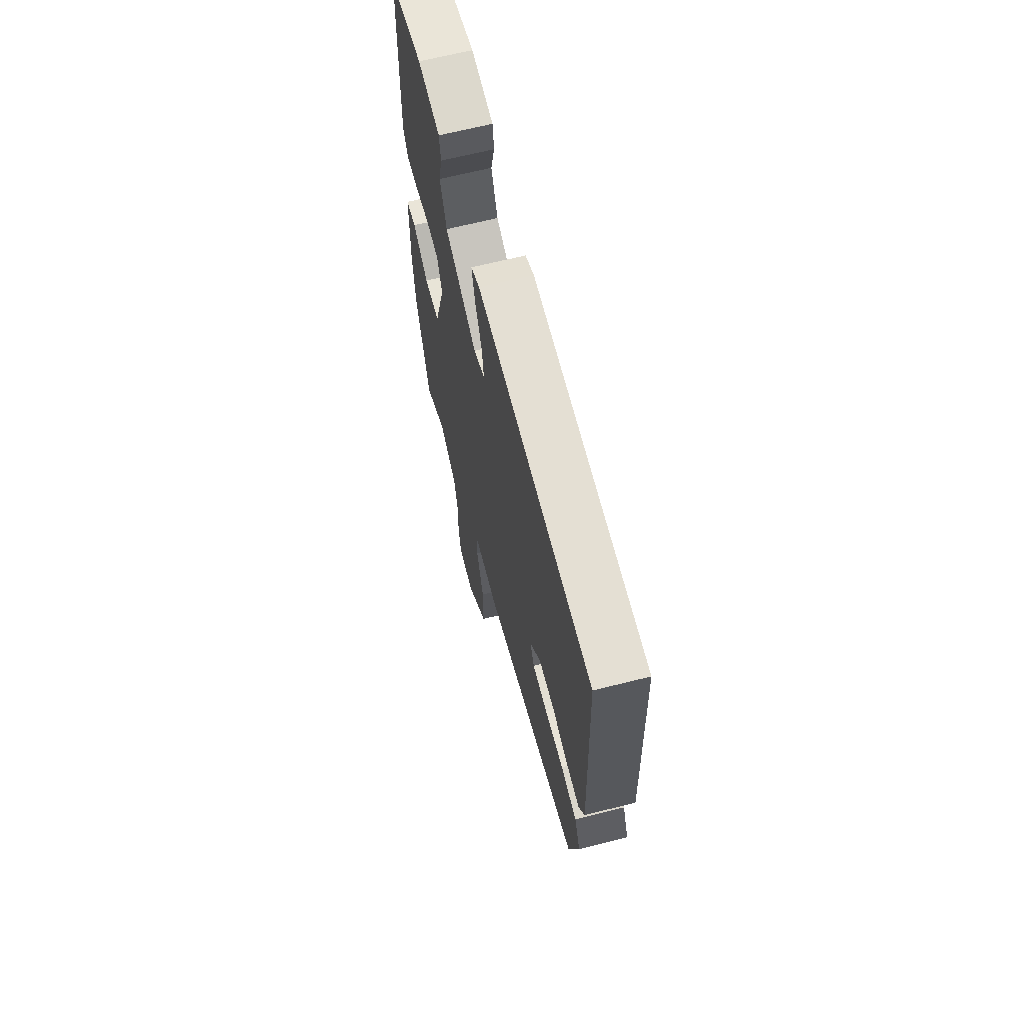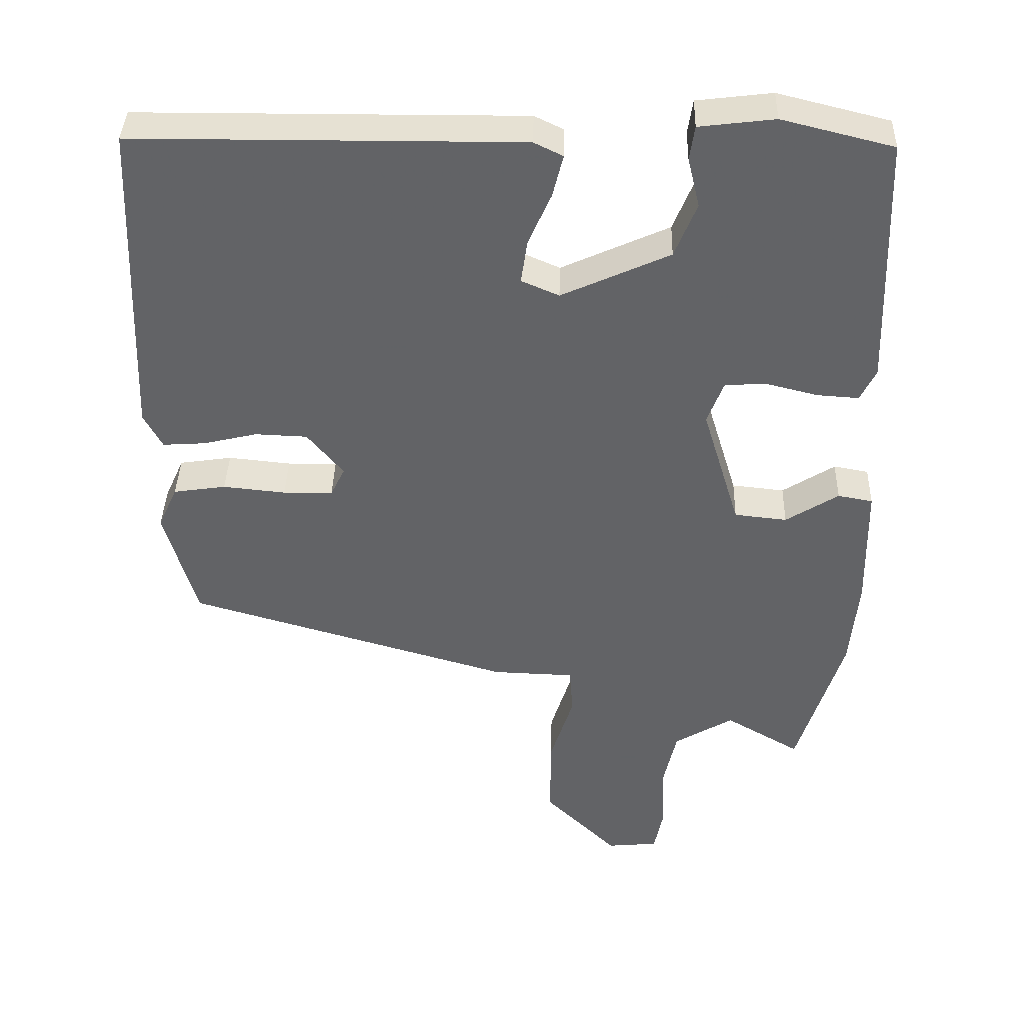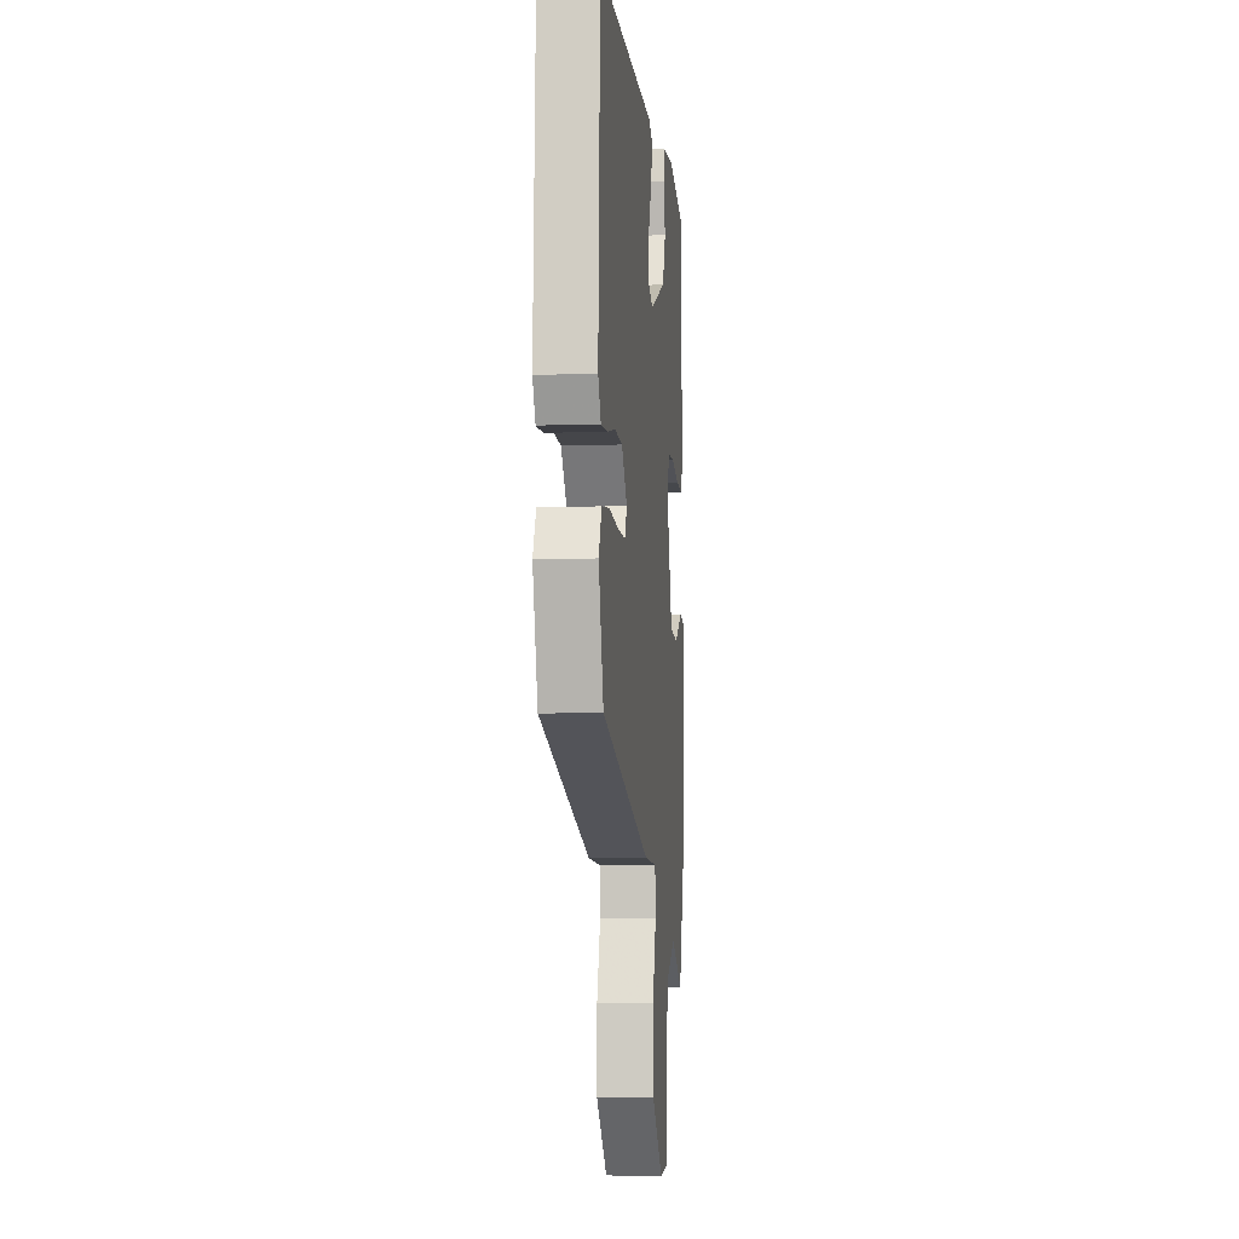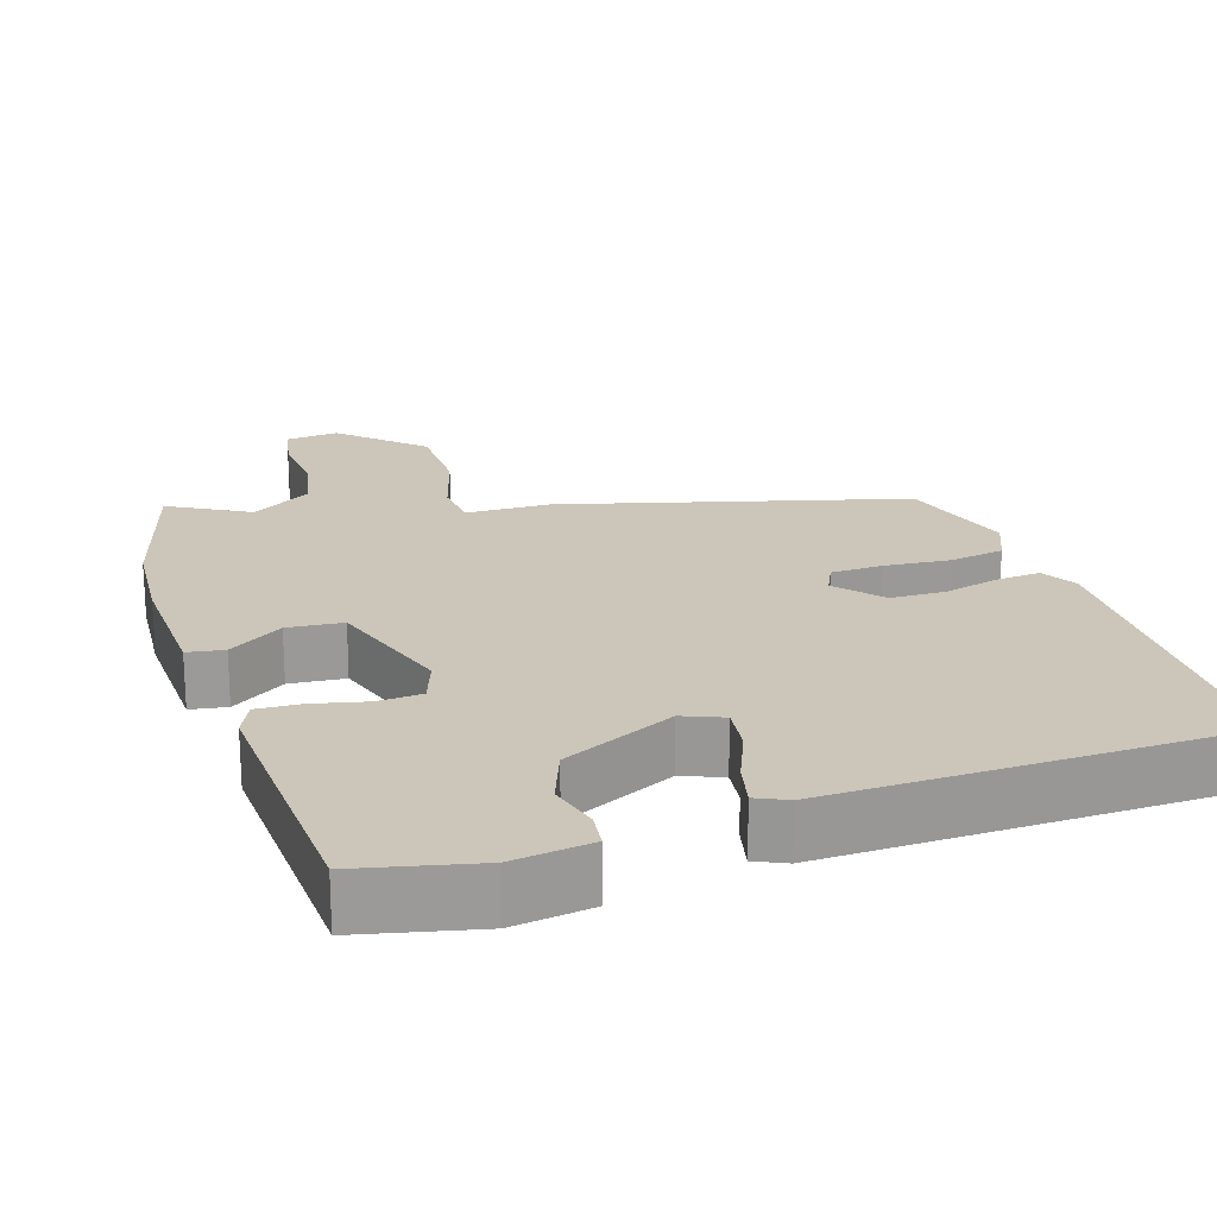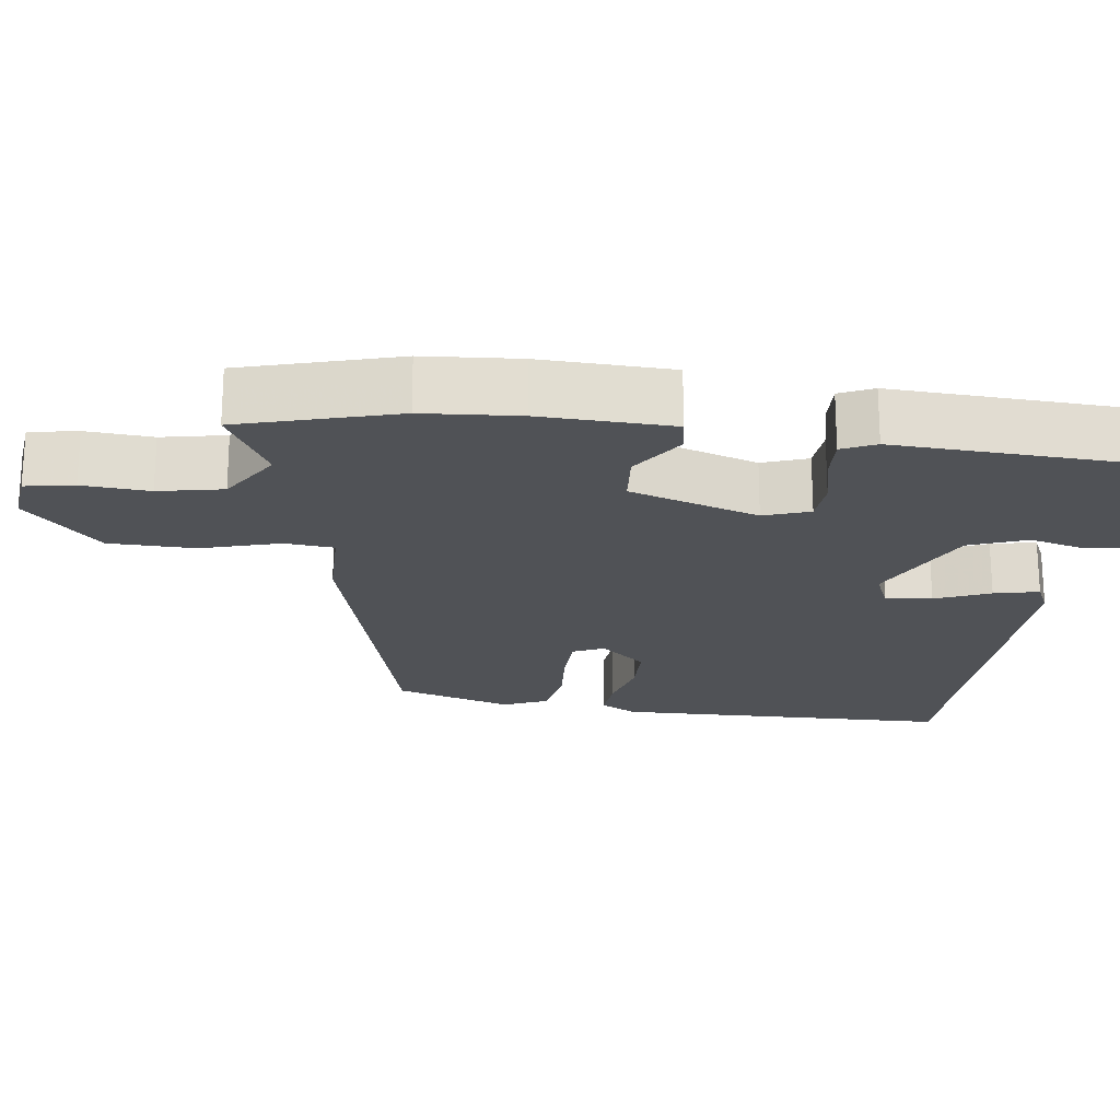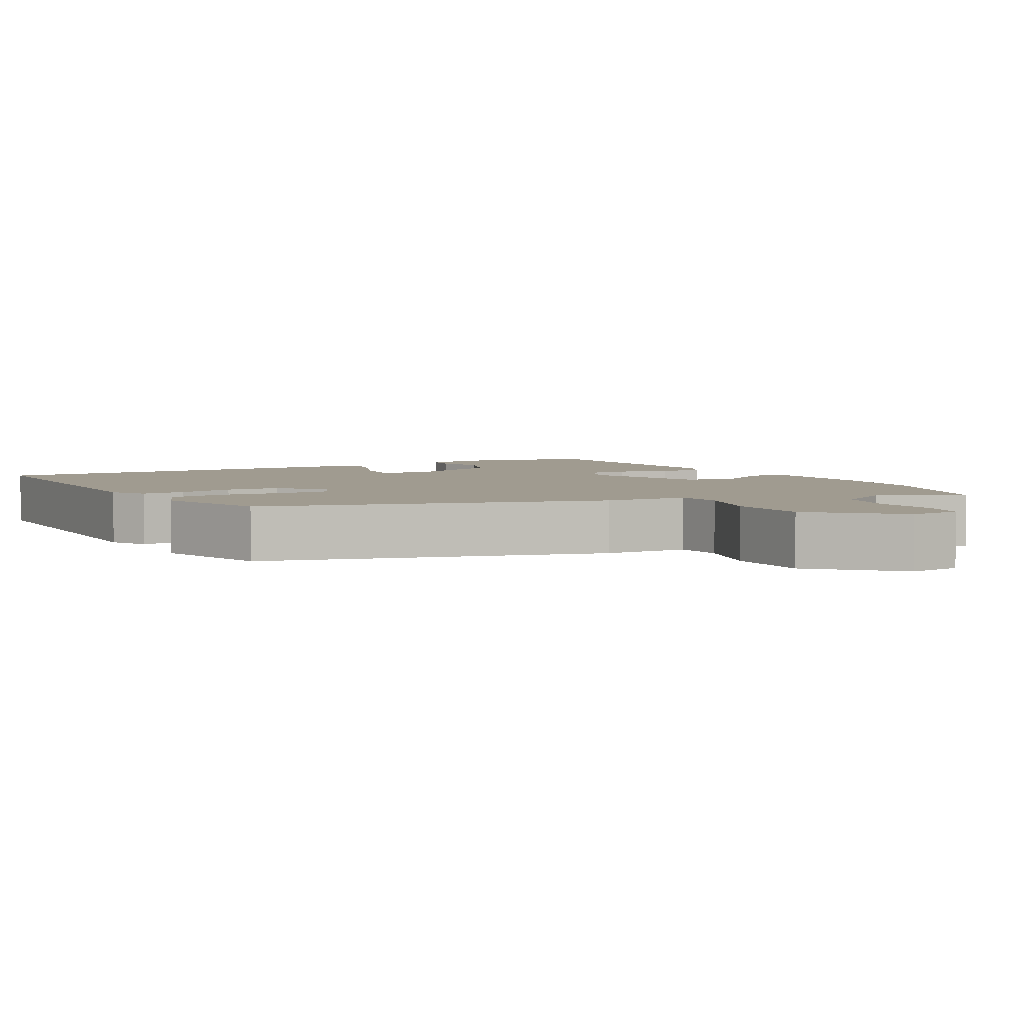
<metadata>
{"format":"obj","ext":"obj","renderer":"f3d","projection":"perspective","resolution":1024,"background":"white","views":[{"elev":66.3,"azim":75.8,"up":"+Z"},{"elev":39.0,"azim":-178.4,"up":"+Z"},{"elev":-7.5,"azim":96.2,"up":"+Z"},{"elev":21.0,"azim":-19.0,"up":"+Y"},{"elev":-20.8,"azim":-98.6,"up":"+Y"},{"elev":4.2,"azim":149.9,"up":"+Y"}]}
</metadata>
<code>
v 0.467 0.07 -0.317
v 0.011 0.07 -0.45
v -0.104 0.07 -0.454
v -0.109 0.07 -0.521
v -0.076 0.07 -0.625
v -0.076 0.07 -0.741
v -0.179 0.07 -0.843
v -0.251 0.07 -0.836
v -0.264 0.07 -0.771
v -0.259 0.07 -0.681
v -0.278 0.07 -0.595
v -0.361 0.07 -0.545
v -0.467 0.07 -0.607
v -0.531 0.07 -0.399
v -0.543 0.07 -0.271
v -0.54 0.07 -0.094
v -0.491 0.07 -0.085
v -0.417 0.07 -0.132
v -0.343 0.07 -0.124
v -0.29 0.07 0.05
v -0.313 0.07 0.111
v -0.372 0.07 0.114
v -0.444 0.07 0.096
v -0.503 0.07 0.092
v -0.525 0.07 0.137
v -0.514 0.07 0.495
v -0.357 0.07 0.534
v -0.251 0.07 0.521
v -0.244 0.07 0.473
v -0.261 0.07 0.403
v -0.23 0.07 0.326
v -0.078 0.07 0.257
v -0.025 0.07 0.28
v -0.034 0.07 0.342
v -0.066 0.07 0.415
v -0.081 0.07 0.475
v -0.04 0.07 0.495
v 0.502 0.07 0.492
v 0.519 0.07 0.037
v 0.493 0.07 -0.012
v 0.433 0.07 -0.008
v 0.357 0.07 0.01
v 0.284 0.07 0.007
v 0.233 0.07 -0.055
v 0.253 0.07 -0.096
v 0.323 0.07 -0.097
v 0.411 0.07 -0.088
v 0.485 0.07 -0.099
v 0.512 0.07 -0.159
v 0.467 0 -0.317
v 0.011 0 -0.45
v -0.104 0 -0.454
v -0.109 0 -0.521
v -0.076 0 -0.625
v -0.076 0 -0.741
v -0.179 0 -0.843
v -0.251 0 -0.836
v -0.264 0 -0.771
v -0.259 0 -0.681
v -0.278 0 -0.595
v -0.361 0 -0.545
v -0.467 0 -0.607
v -0.531 0 -0.399
v -0.543 0 -0.271
v -0.54 0 -0.094
v -0.491 0 -0.085
v -0.417 0 -0.132
v -0.343 0 -0.124
v -0.29 0 0.05
v -0.313 0 0.111
v -0.372 0 0.114
v -0.444 0 0.096
v -0.503 0 0.092
v -0.525 0 0.137
v -0.514 0 0.495
v -0.357 0 0.534
v -0.251 0 0.521
v -0.244 0 0.473
v -0.261 0 0.403
v -0.23 0 0.326
v -0.078 0 0.257
v -0.025 0 0.28
v -0.034 0 0.342
v -0.066 0 0.415
v -0.081 0 0.475
v -0.04 0 0.495
v 0.502 0 0.492
v 0.519 0 0.037
v 0.493 0 -0.012
v 0.433 0 -0.008
v 0.357 0 0.01
v 0.284 0 0.007
v 0.233 0 -0.055
v 0.253 0 -0.096
v 0.323 0 -0.097
v 0.411 0 -0.088
v 0.485 0 -0.099
v 0.512 0 -0.159
f 1 2 3
f 49 1 3
f 48 49 3
f 47 48 3
f 46 47 3
f 45 46 3
f 44 45 3
f 43 44 3
f 40 41 42
f 39 40 42
f 38 39 42
f 37 38 42
f 36 37 42
f 35 36 42
f 34 35 42
f 33 34 42 43
f 32 33 43 3
f 28 29 30
f 27 28 30
f 26 27 30
f 25 26 30
f 24 25 30
f 23 24 30
f 22 23 30
f 21 22 30 31
f 20 21 31 32
f 16 17 18
f 15 16 18
f 14 15 18
f 13 14 18
f 12 13 18
f 11 12 18 19
f 32 3 4
f 20 32 4
f 19 20 4
f 11 19 4
f 10 11 4
f 8 9 10
f 7 8 10
f 6 7 10
f 5 6 10
f 4 5 10
f 52 51 50
f 52 50 98
f 52 98 97
f 52 97 96
f 52 96 95
f 52 95 94
f 52 94 93
f 52 93 92
f 91 90 89
f 91 89 88
f 91 88 87
f 91 87 86
f 91 86 85
f 91 85 84
f 91 84 83
f 92 91 83 82
f 52 92 82 81
f 79 78 77
f 79 77 76
f 79 76 75
f 79 75 74
f 79 74 73
f 79 73 72
f 79 72 71
f 80 79 71 70
f 81 80 70 69
f 67 66 65
f 67 65 64
f 67 64 63
f 67 63 62
f 67 62 61
f 68 67 61 60
f 53 52 81
f 53 81 69
f 53 69 68
f 53 68 60
f 53 60 59
f 59 58 57
f 59 57 56
f 59 56 55
f 59 55 54
f 59 54 53
f 1 50 51 2
f 2 51 52 3
f 3 52 53 4
f 4 53 54 5
f 5 54 55 6
f 6 55 56 7
f 7 56 57 8
f 8 57 58 9
f 9 58 59 10
f 10 59 60 11
f 11 60 61 12
f 12 61 62 13
f 13 62 63 14
f 14 63 64 15
f 15 64 65 16
f 16 65 66 17
f 17 66 67 18
f 18 67 68 19
f 19 68 69 20
f 20 69 70 21
f 21 70 71 22
f 22 71 72 23
f 23 72 73 24
f 24 73 74 25
f 25 74 75 26
f 26 75 76 27
f 27 76 77 28
f 28 77 78 29
f 29 78 79 30
f 30 79 80 31
f 31 80 81 32
f 32 81 82 33
f 33 82 83 34
f 34 83 84 35
f 35 84 85 36
f 36 85 86 37
f 37 86 87 38
f 38 87 88 39
f 39 88 89 40
f 40 89 90 41
f 41 90 91 42
f 42 91 92 43
f 43 92 93 44
f 44 93 94 45
f 45 94 95 46
f 46 95 96 47
f 47 96 97 48
f 48 97 98 49
f 49 98 50 1

</code>
